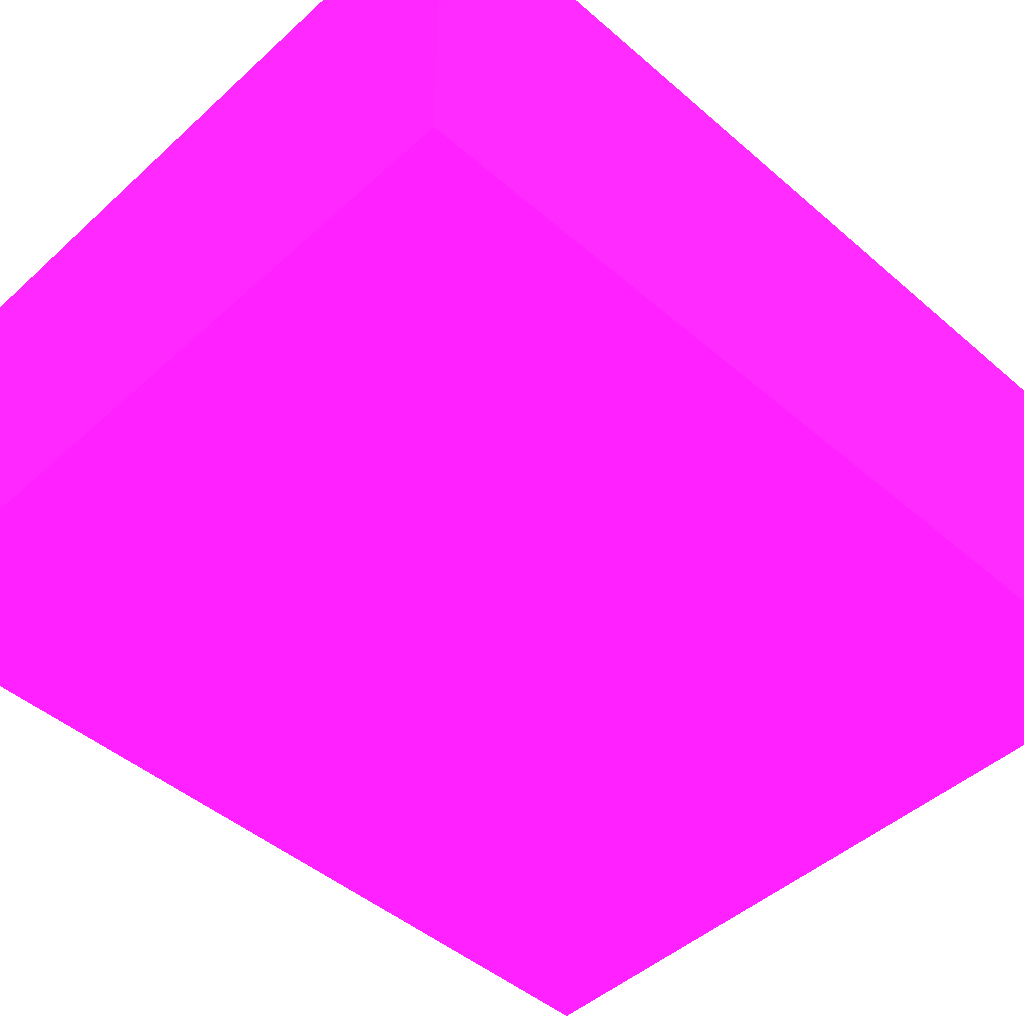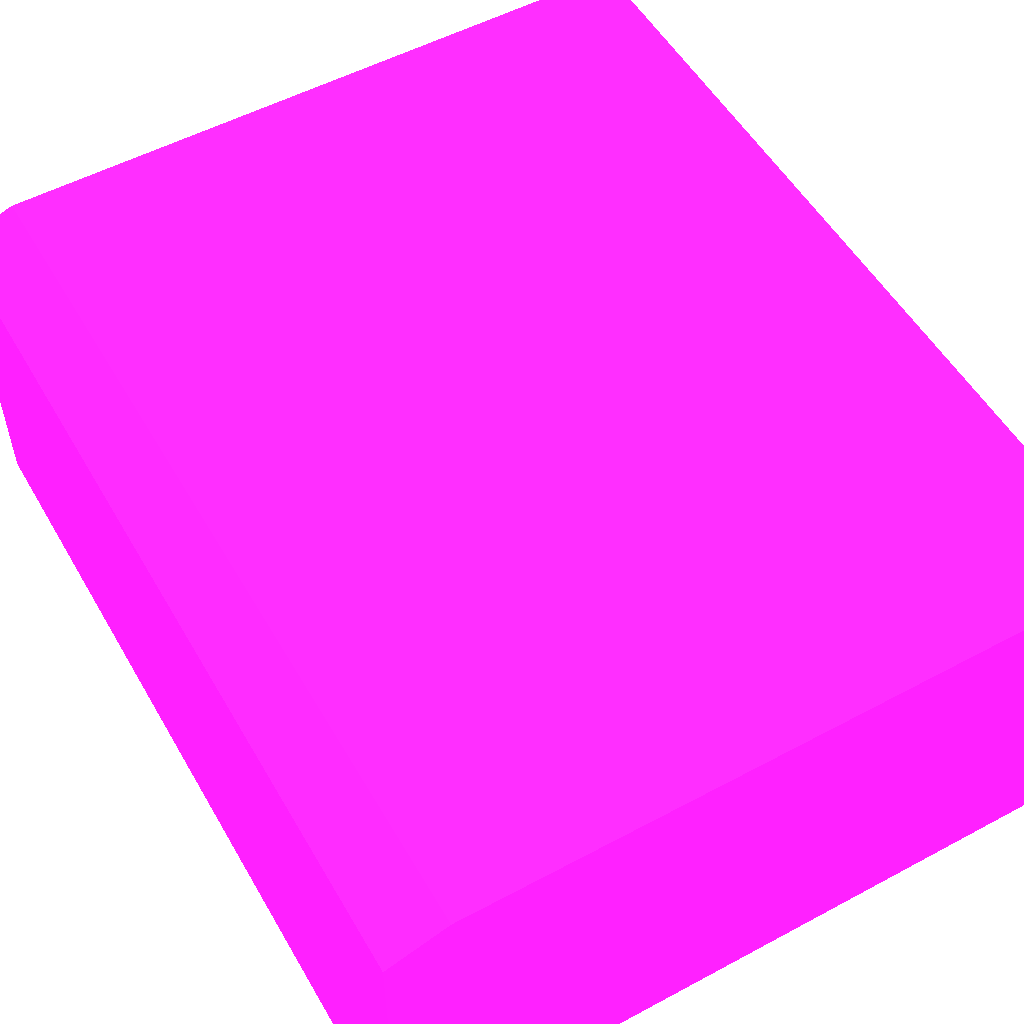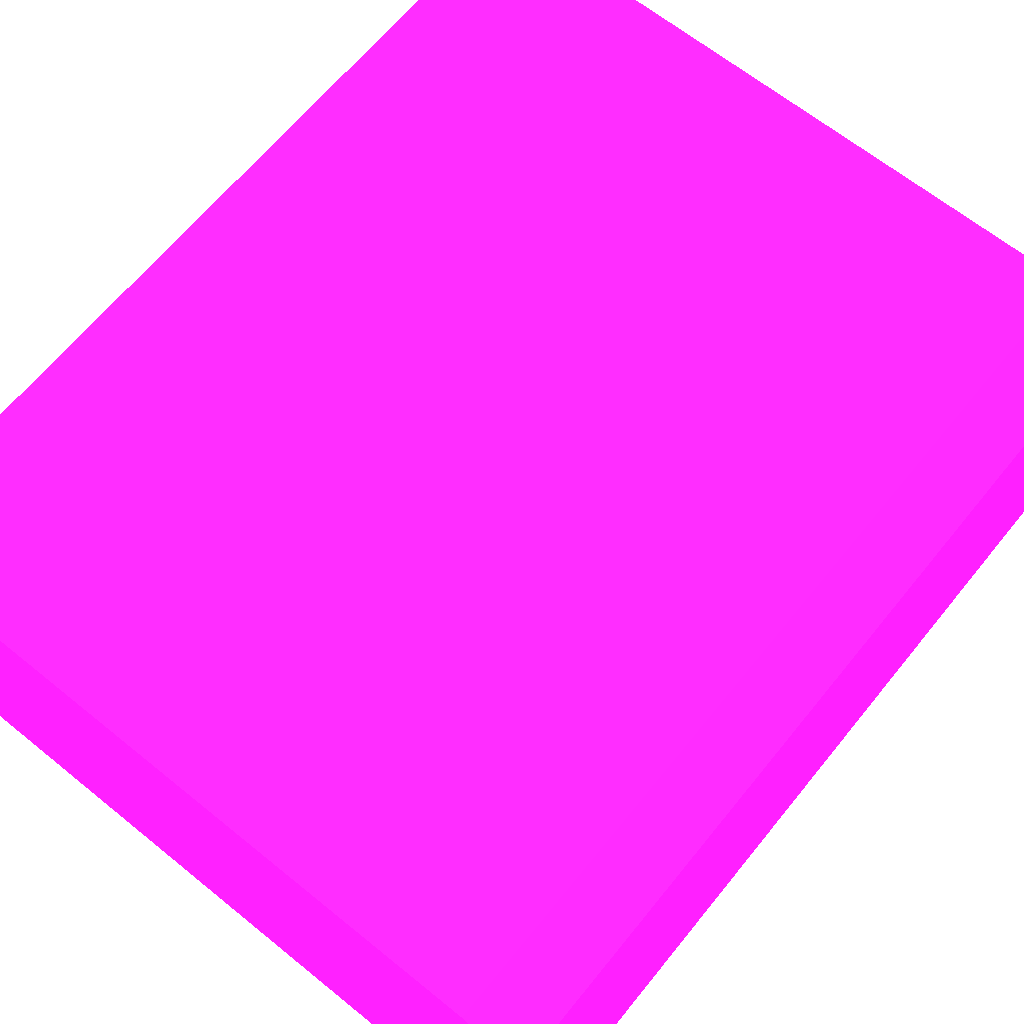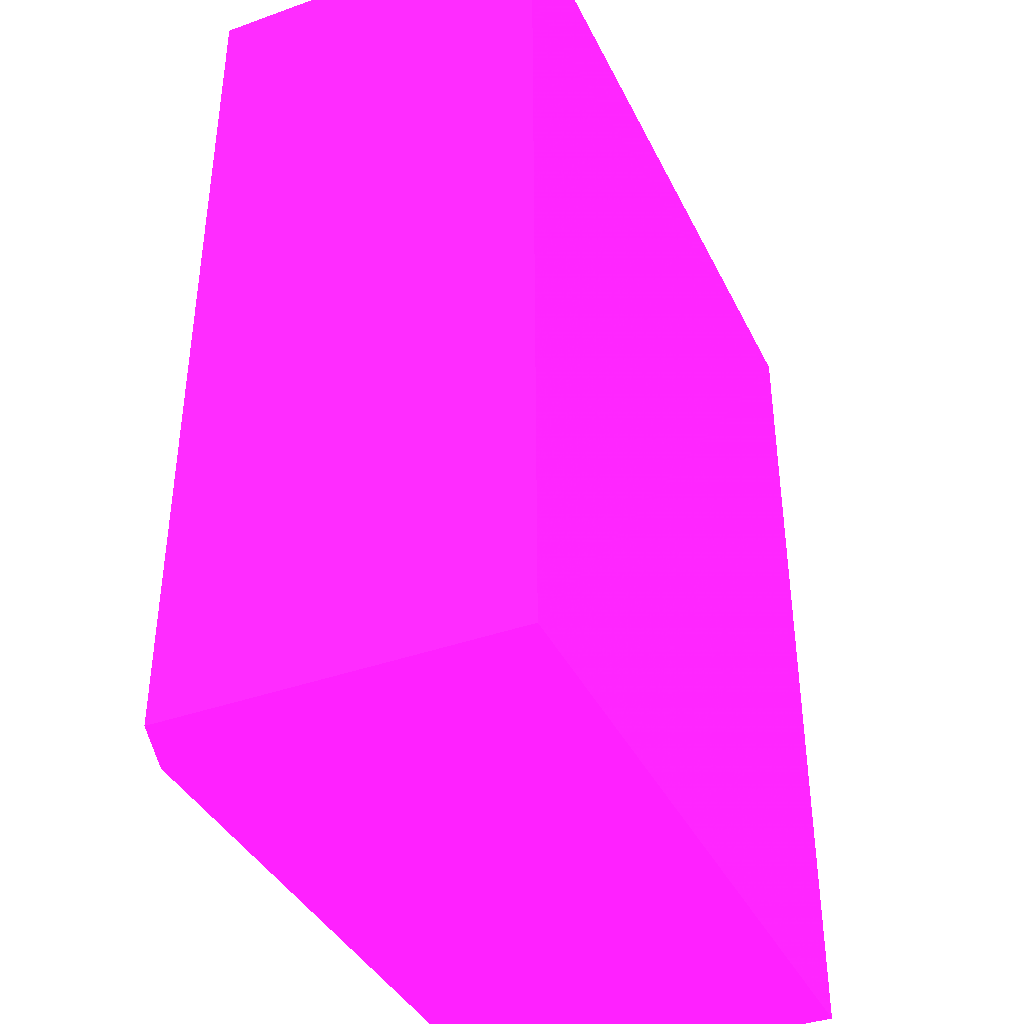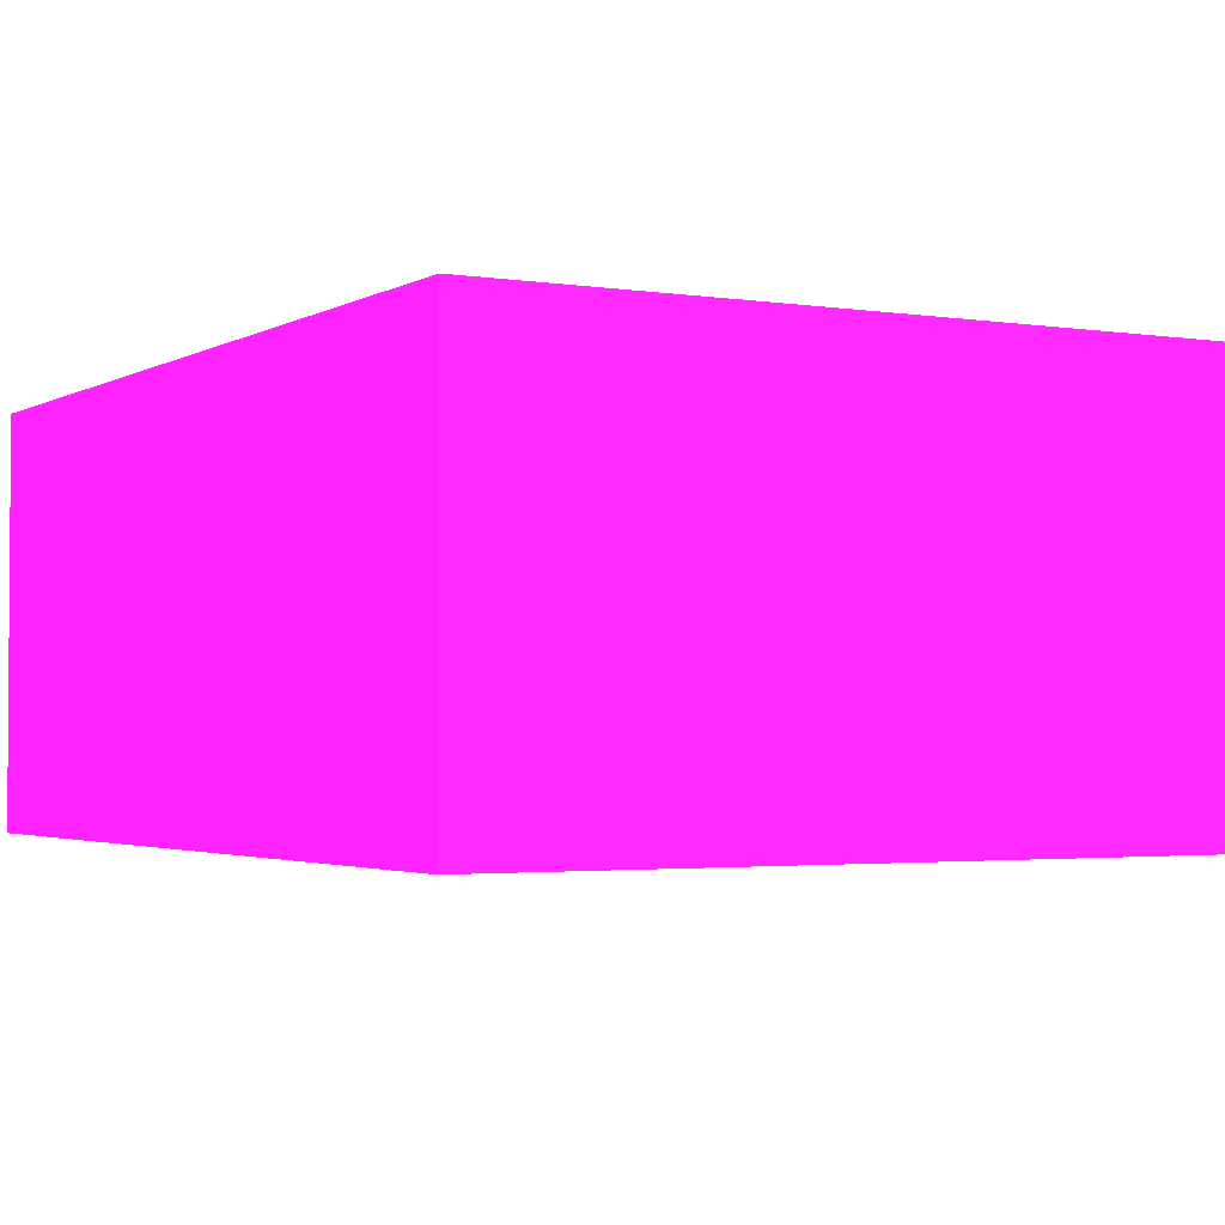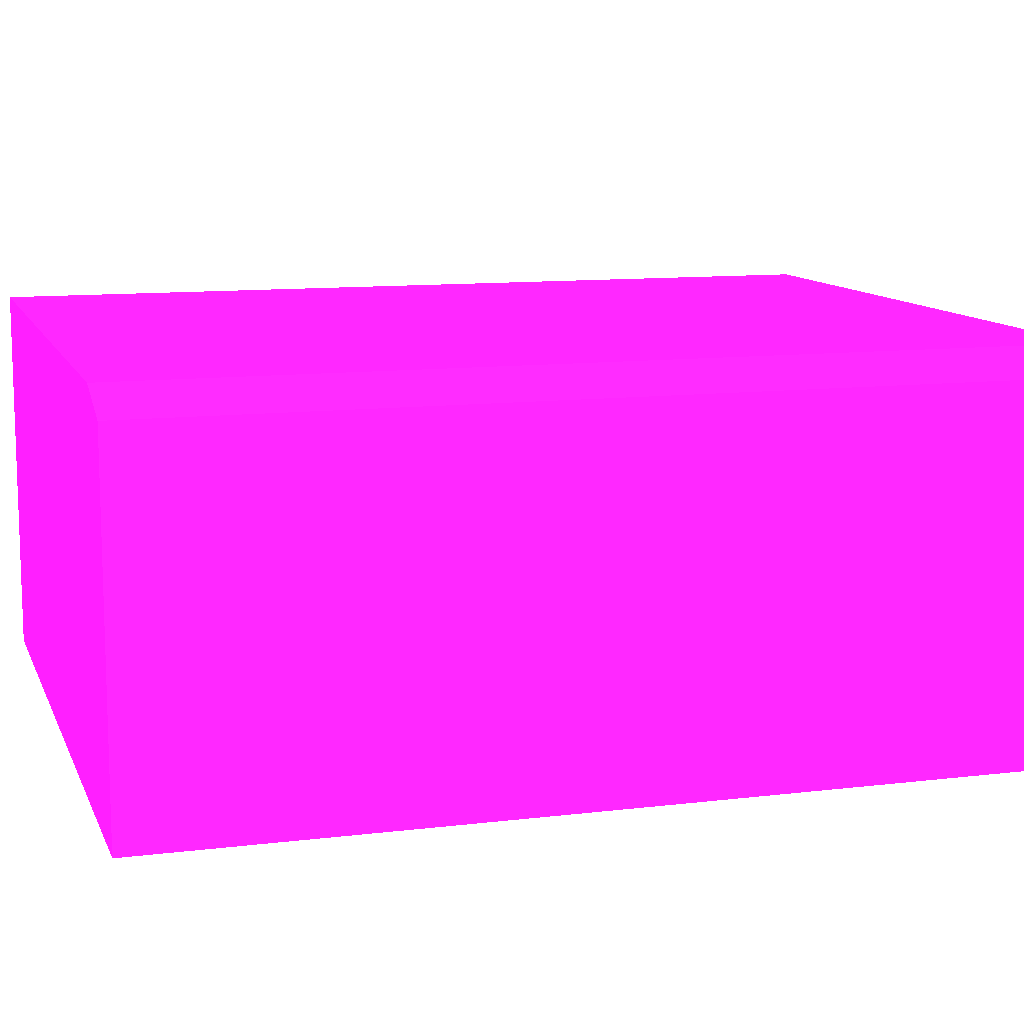
<metadata>
{"format":"obj","ext":"obj","renderer":"f3d","projection":"perspective","resolution":1024,"background":"white","views":[{"elev":-47.0,"azim":45.7,"up":"+Y"},{"elev":53.8,"azim":-29.7,"up":"+Y"},{"elev":65.5,"azim":-140.9,"up":"+Y"},{"elev":-38.9,"azim":-65.9,"up":"+Z"},{"elev":-2.5,"azim":151.0,"up":"+Y"},{"elev":11.1,"azim":-106.7,"up":"+Y"}]}
</metadata>
<code>
o geometry_22
v 0.04 -0.02313 0.04 0.8196 0.09412 0.8353
v 0.009461 -0.02313 0.04 0.8196 0.09412 0.8353
v 0.04 -0.04 0.04 0.8196 0.09412 0.8353
v 0.04 -0.02313 0 0.8196 0.09412 0.8353
v 0.006686 -0.02409 0.04 0.8196 0.09412 0.8353
v 0.009461 -0.02313 0 0.8196 0.09412 0.8353
v 0.006686 -0.04 0.04 0.8196 0.09412 0.8353
v 0.04 -0.04 0 0.8196 0.09412 0.8353
v 0.006686 -0.02409 0 0.8196 0.09412 0.8353
v 0.006686 -0.04 0 0.8196 0.09412 0.8353
f 1 2 5
f 1 5 7
f 1 7 3
f 1 3 8
f 1 8 4
f 1 4 6
f 1 6 2
f 2 6 9
f 2 9 5
f 3 7 10
f 3 10 8
f 4 8 10
f 4 10 9
f 4 9 6
f 5 9 10
f 5 10 7

</code>
